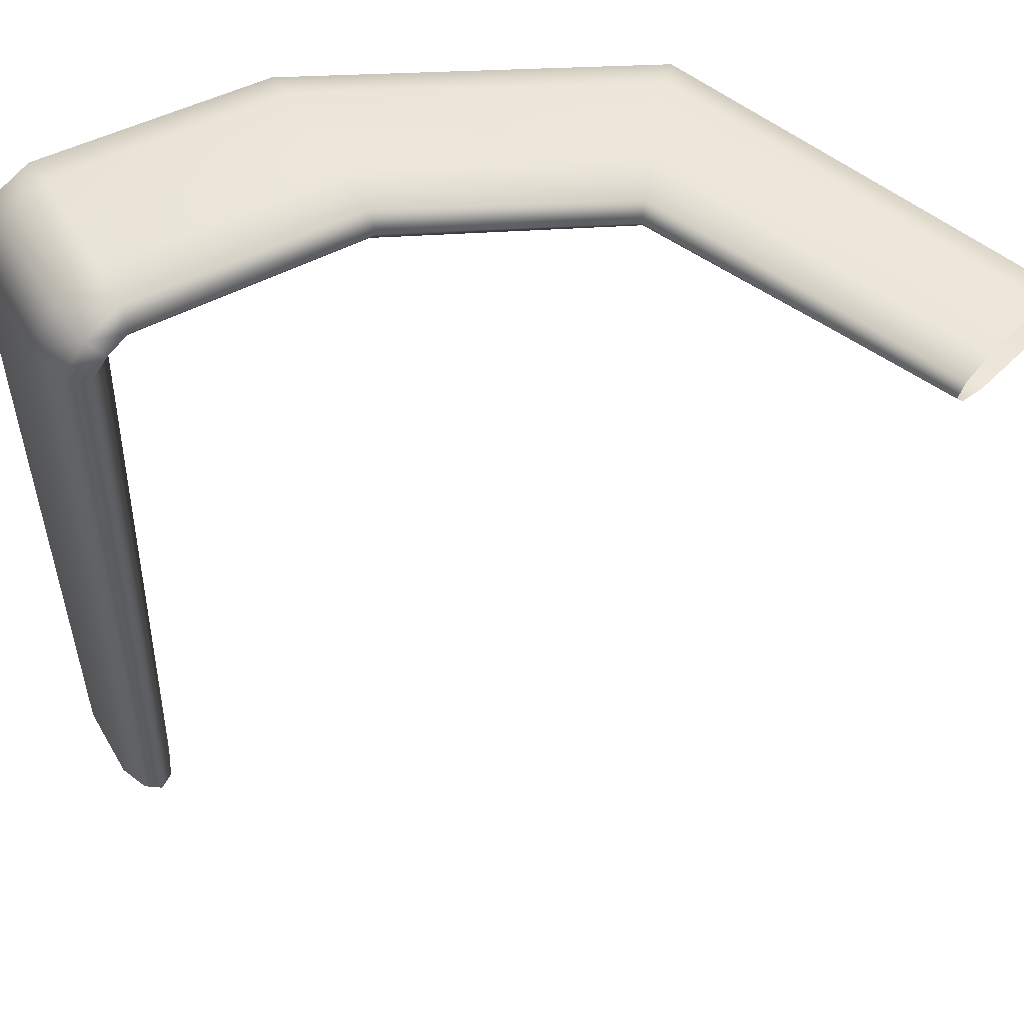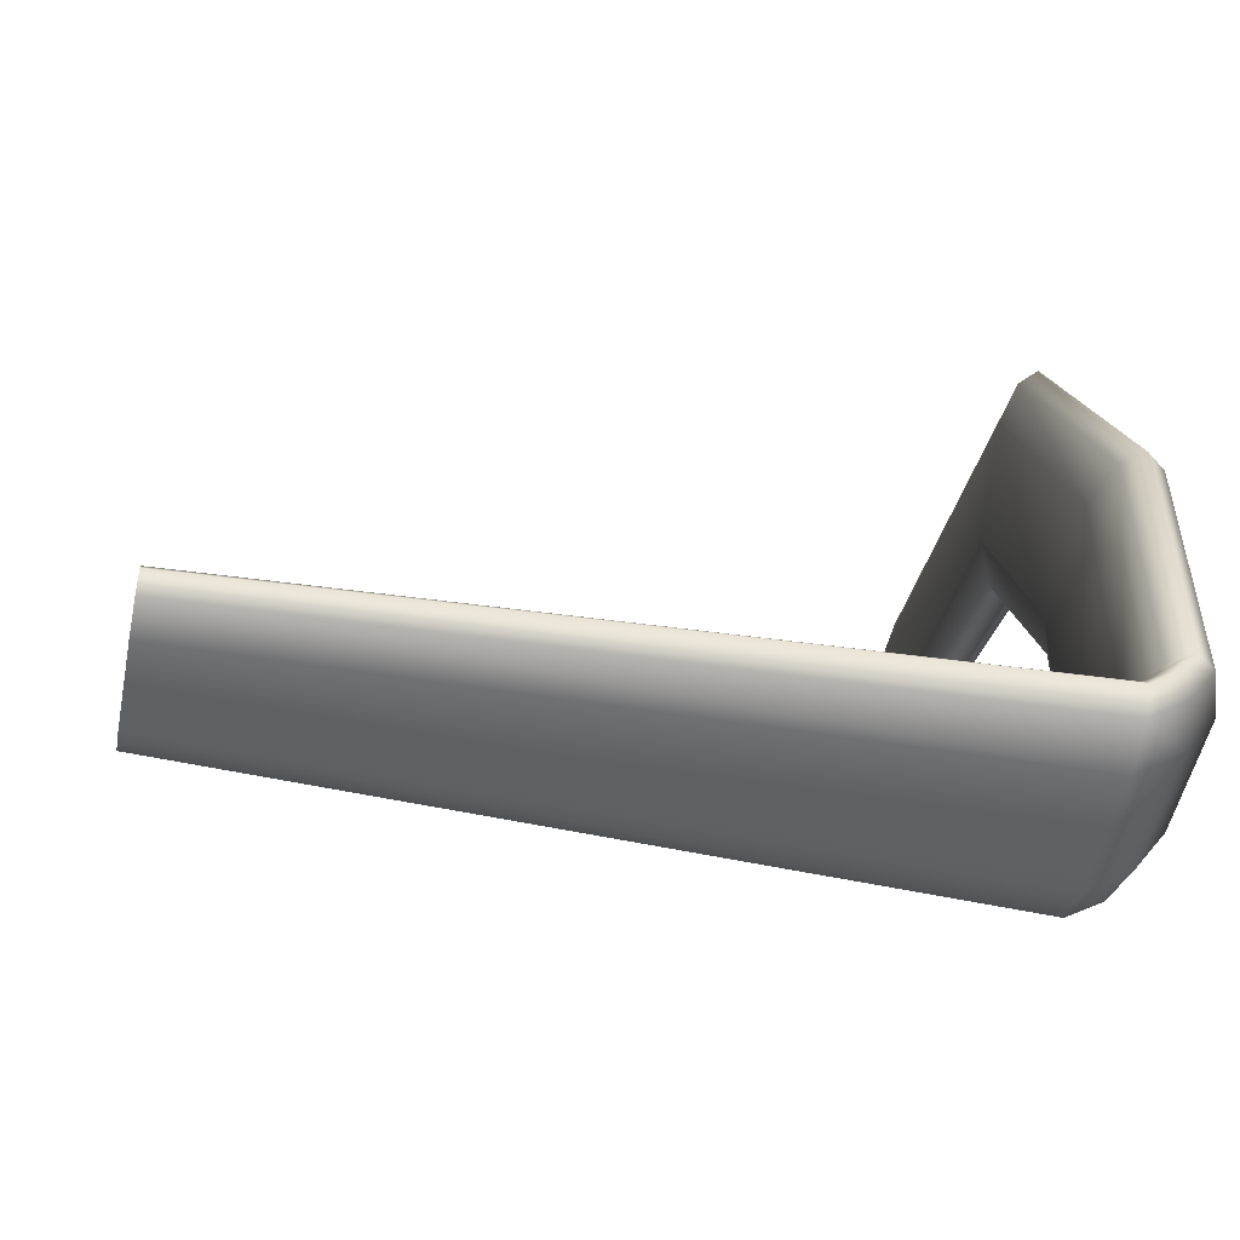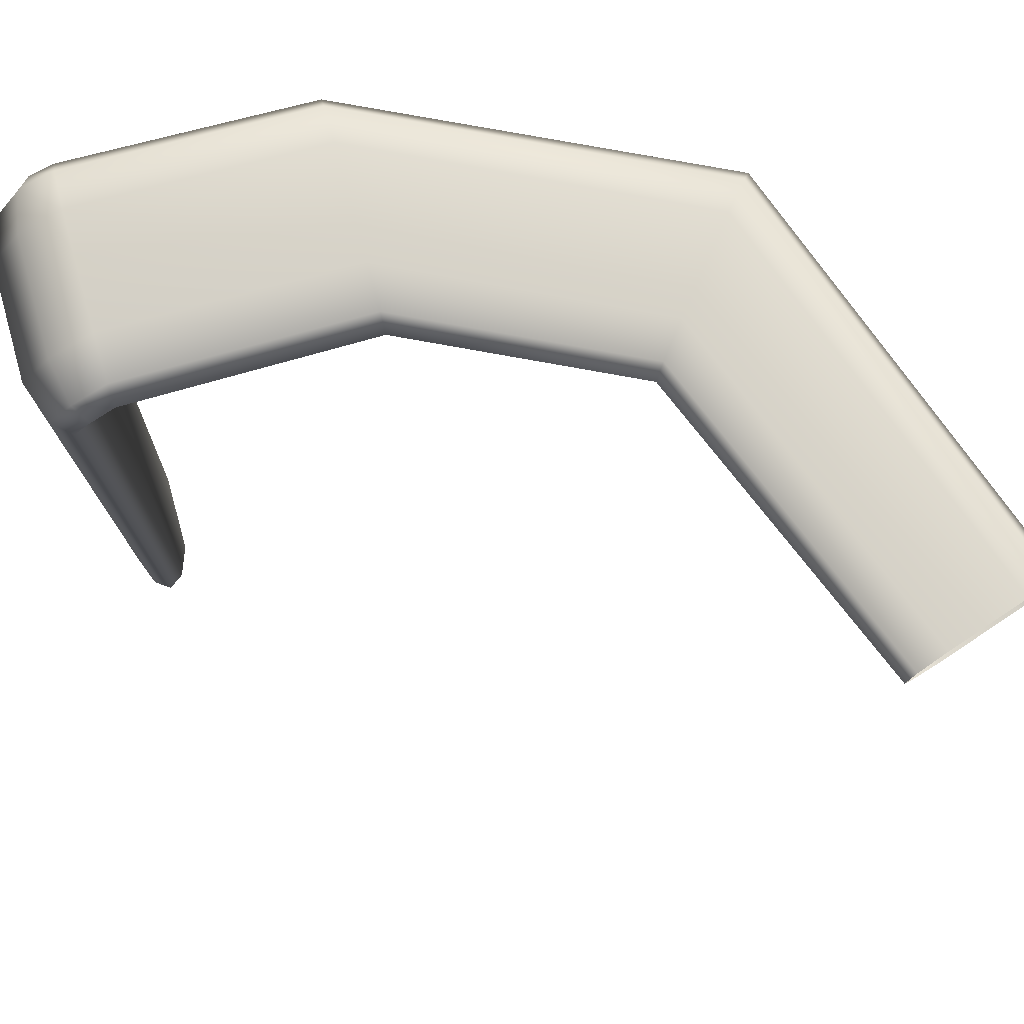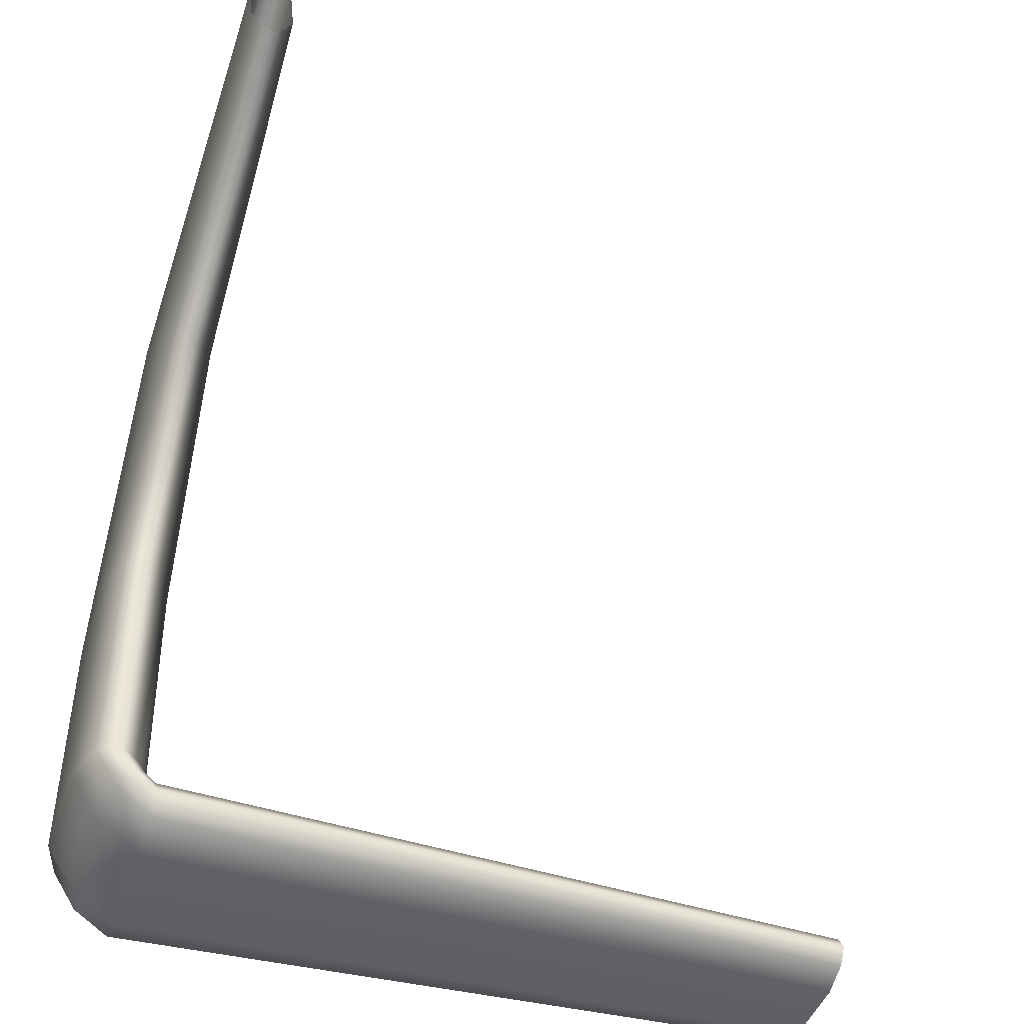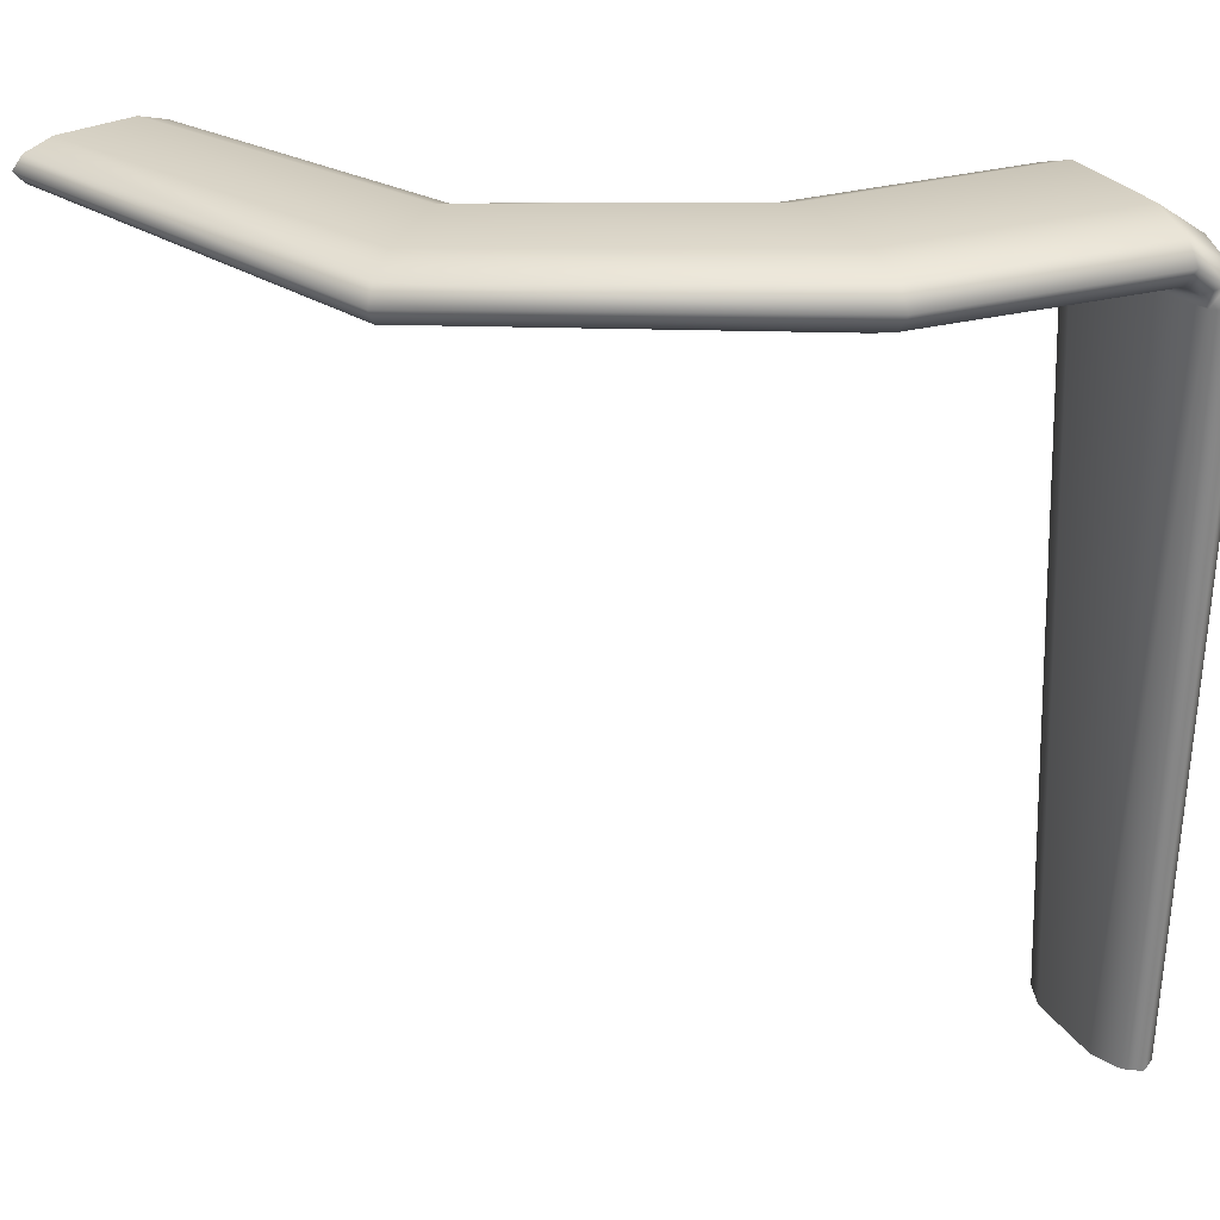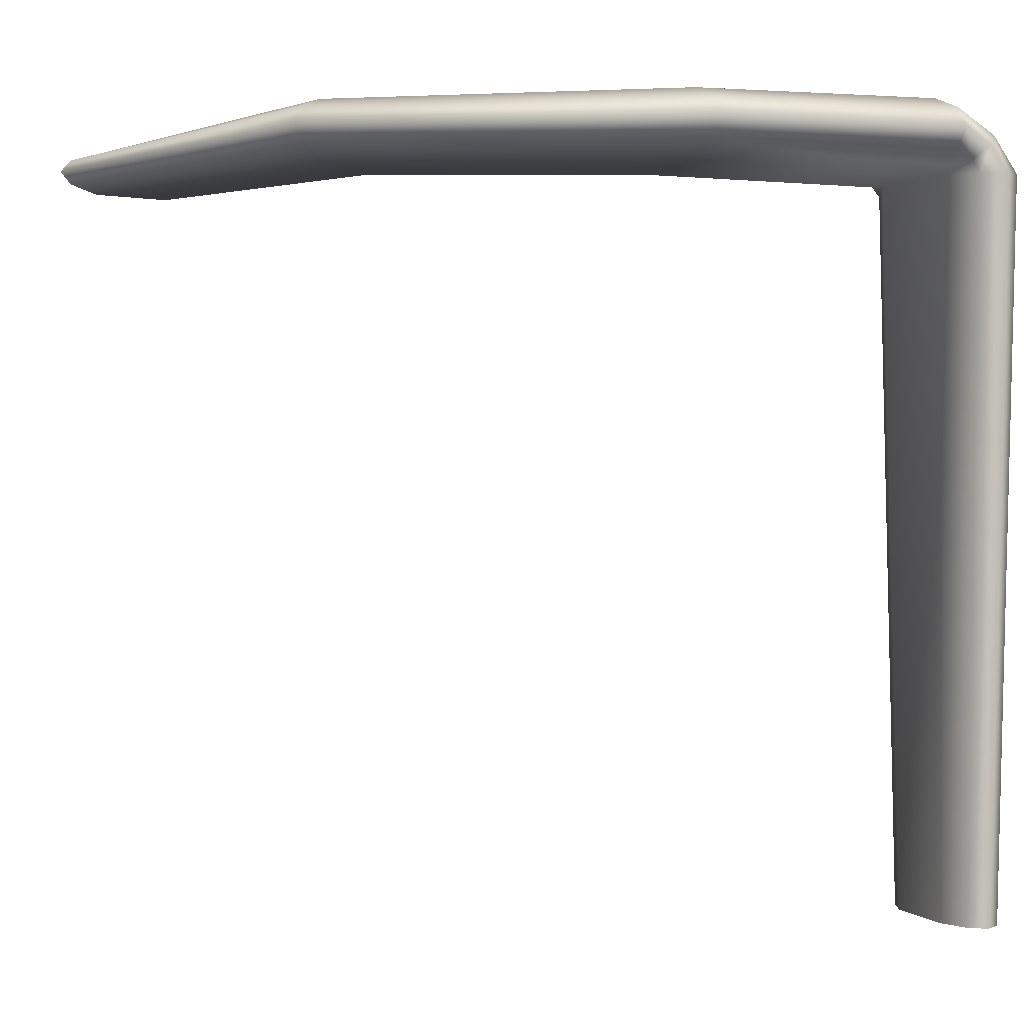
<metadata>
{"format":"obj","ext":"obj","renderer":"f3d","projection":"perspective","resolution":1024,"background":"white","views":[{"elev":51.4,"azim":-119.4,"up":"+Y"},{"elev":-49.9,"azim":78.8,"up":"+Z"},{"elev":74.7,"azim":-105.7,"up":"+Y"},{"elev":-44.2,"azim":-108.4,"up":"+Z"},{"elev":25.9,"azim":65.3,"up":"+Y"},{"elev":0.4,"azim":71.3,"up":"+Y"}]}
</metadata>
<code>
g default
v -186.9 61.5 389.5
v -187.7 60.79 387.2
v -189.6 60.79 381
v -190.4 61.5 378.8
v -190.6 62.47 377.9
v -190.4 63.44 378.8
v -189.6 64.15 381
v -187.7 64.15 387.2
v -186.9 63.44 389.5
v -186.7 62.47 390.3
v -140.7 60.26 331.3
v -144.2 59.57 332
v -153.5 59.57 332
v -157 60.26 331.3
v -158.2 61.16 330.4
v -157 62.06 329.5
v -153.5 62.71 328.8
v -144.1 62.71 328.8
v -140.7 62.06 329.5
v -139.4 61.16 330.4
v -156.8 64 332.4
v -158.1 62.47 332.4
v -156.8 60.94 332.4
v -140.8 60.94 332.4
v -139.6 62.47 332.4
v -140.8 64 332.4
v -144.2 65.11 332.4
v -153.4 65.11 332.4
v -143.1 3.797 327.7
v -145.5 3.797 326.8
v -152.1 3.797 326.8
v -154.5 3.797 327.7
v -155.4 3.797 329
v -154.5 3.797 330.2
v -152.1 3.797 331.2
v -145.5 3.797 331.2
v -143.1 3.797 330.2
v -142.2 3.797 329
v -153.4 59.27 326.4
v -144.2 59.27 326.4
v -140.8 59.27 327.5
v -139.6 59.27 329
v -140.8 59.27 330.5
v -156.8 59.27 330.5
v -158.1 59.27 329
v -156.8 59.27 327.5
v -153.4 64.98 351.3
v -156.8 63.92 351.4
v -158 62.47 351.4
v -156.8 61.02 351.4
v -153.5 59.79 351.2
v -144.4 59.79 351.2
v -141.1 61.02 351.5
v -139.9 62.47 351.5
v -141.1 63.92 351.5
v -144.4 64.98 351.5
v -163 64.7 370.8
v -165.4 63.76 368.9
v -166.2 62.47 368.2
v -165.4 61.18 368.9
v -162.9 60.15 370.7
v -156.4 60.15 376
v -154.2 61.18 378
v -153.3 62.47 378.7
v -154.2 63.76 378
v -156.5 64.7 376.1
g polySurface1 pCylinder7
f 1 2 62 63
f 61 62 2 3
f 3 4 60 61
f 4 5 59 60
f 5 6 58 59
f 6 7 57 58
f 66 57 7 8
f 8 9 65 66
f 9 10 64 65
f 10 1 63 64
f 22 21 16 15
f 23 22 15 14
f 13 23 14
f 24 12 11
f 25 24 11 20
f 26 25 20 19
f 27 26 19 18
f 18 17 28 27
f 21 28 17 16
f 29 30 40 41
f 39 40 30 31
f 31 32 46 39
f 32 33 45 46
f 33 34 44 45
f 34 35 13 44
f 12 13 35 36
f 36 37 43 12
f 37 38 42 43
f 38 29 41 42
f 17 18 40 39
f 41 40 18 19
f 42 41 19 20
f 43 42 20 11
f 12 43 11
f 44 13 14
f 45 44 14 15
f 46 45 15 16
f 39 46 16 17
f 48 47 28 21
f 49 48 21 22
f 50 49 22 23
f 51 50 23 13
f 13 12 52 51
f 53 52 12 24
f 54 53 24 25
f 55 54 25 26
f 56 55 26 27
f 27 28 47 56
f 58 57 47 48
f 59 58 48 49
f 60 59 49 50
f 61 60 50 51
f 51 52 62 61
f 63 62 52 53
f 64 63 53 54
f 65 64 54 55
f 66 65 55 56
f 56 47 57 66

</code>
